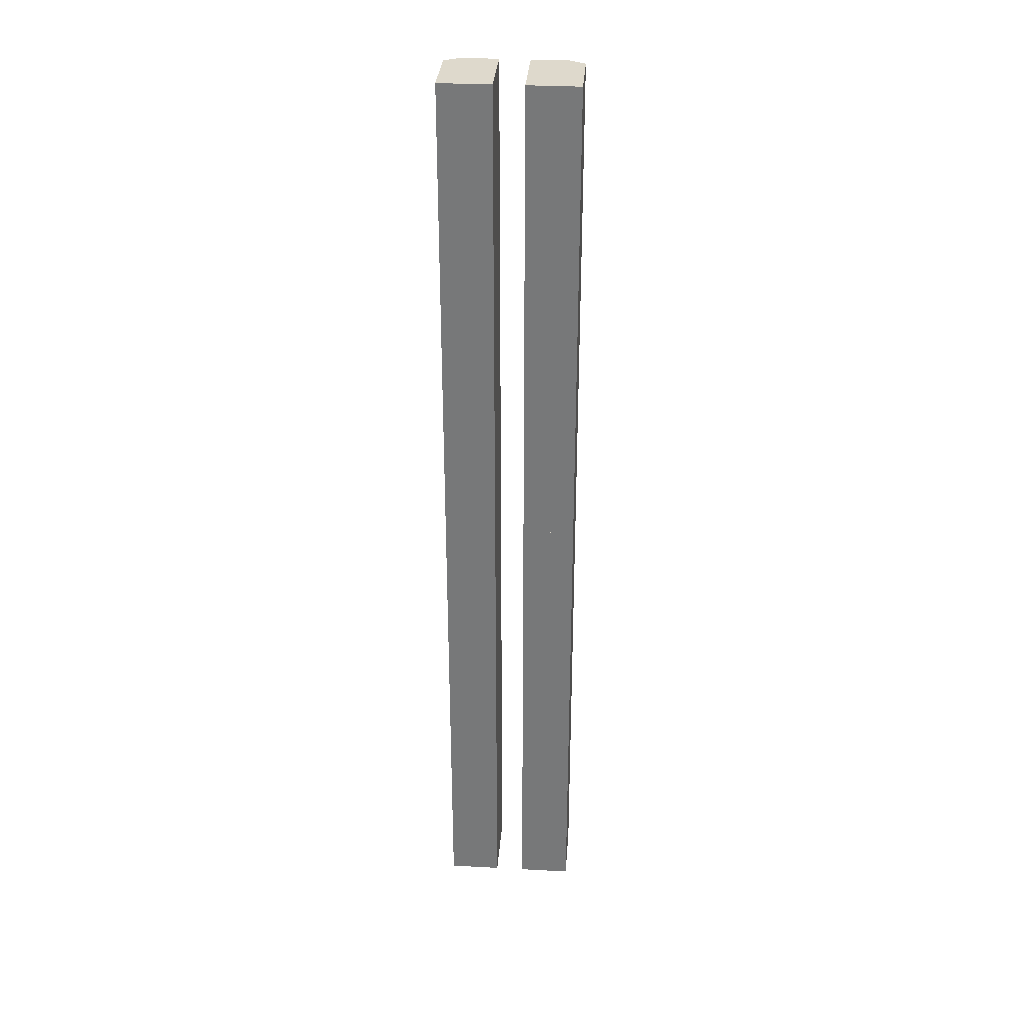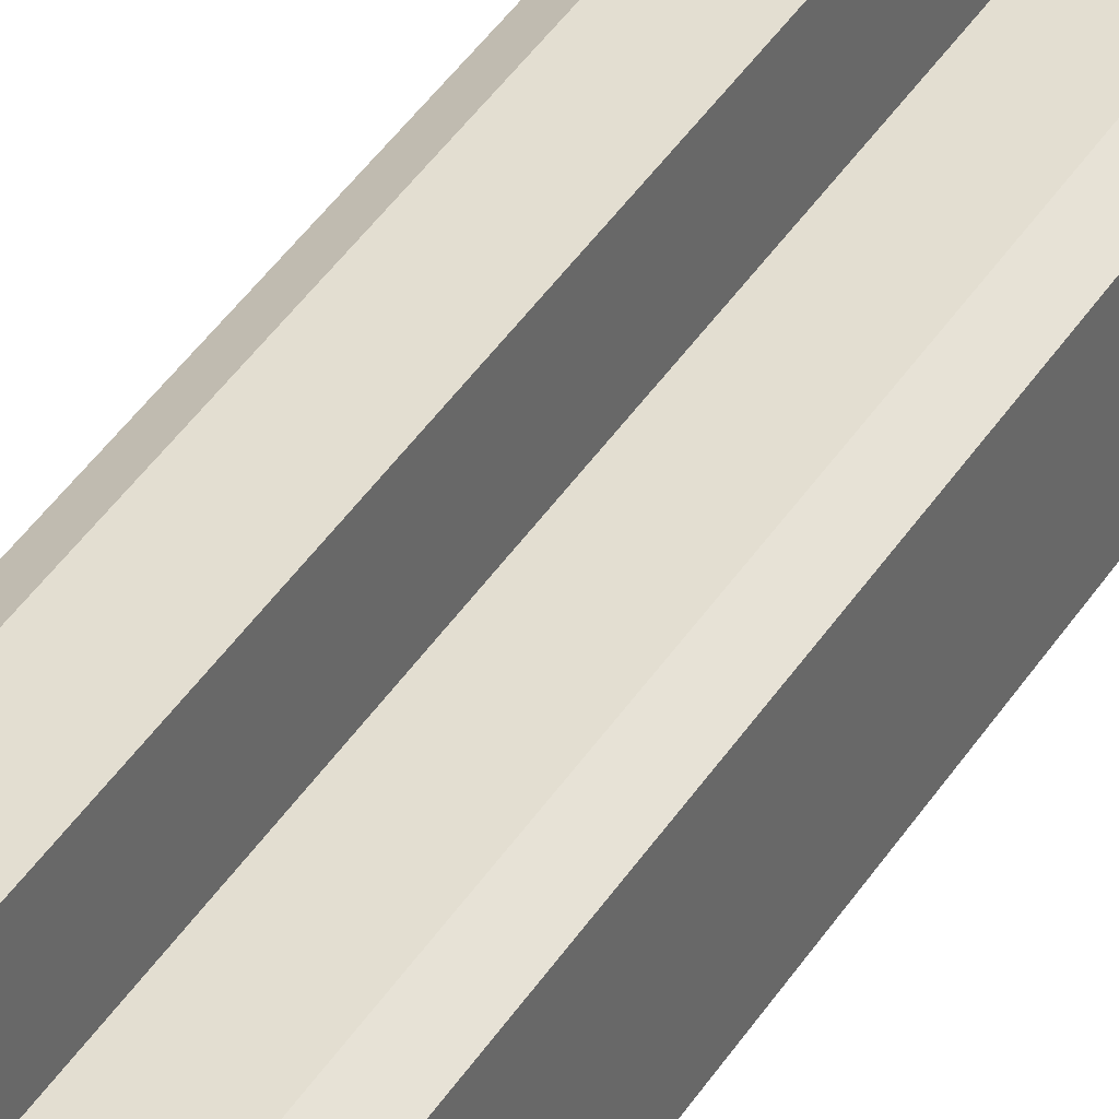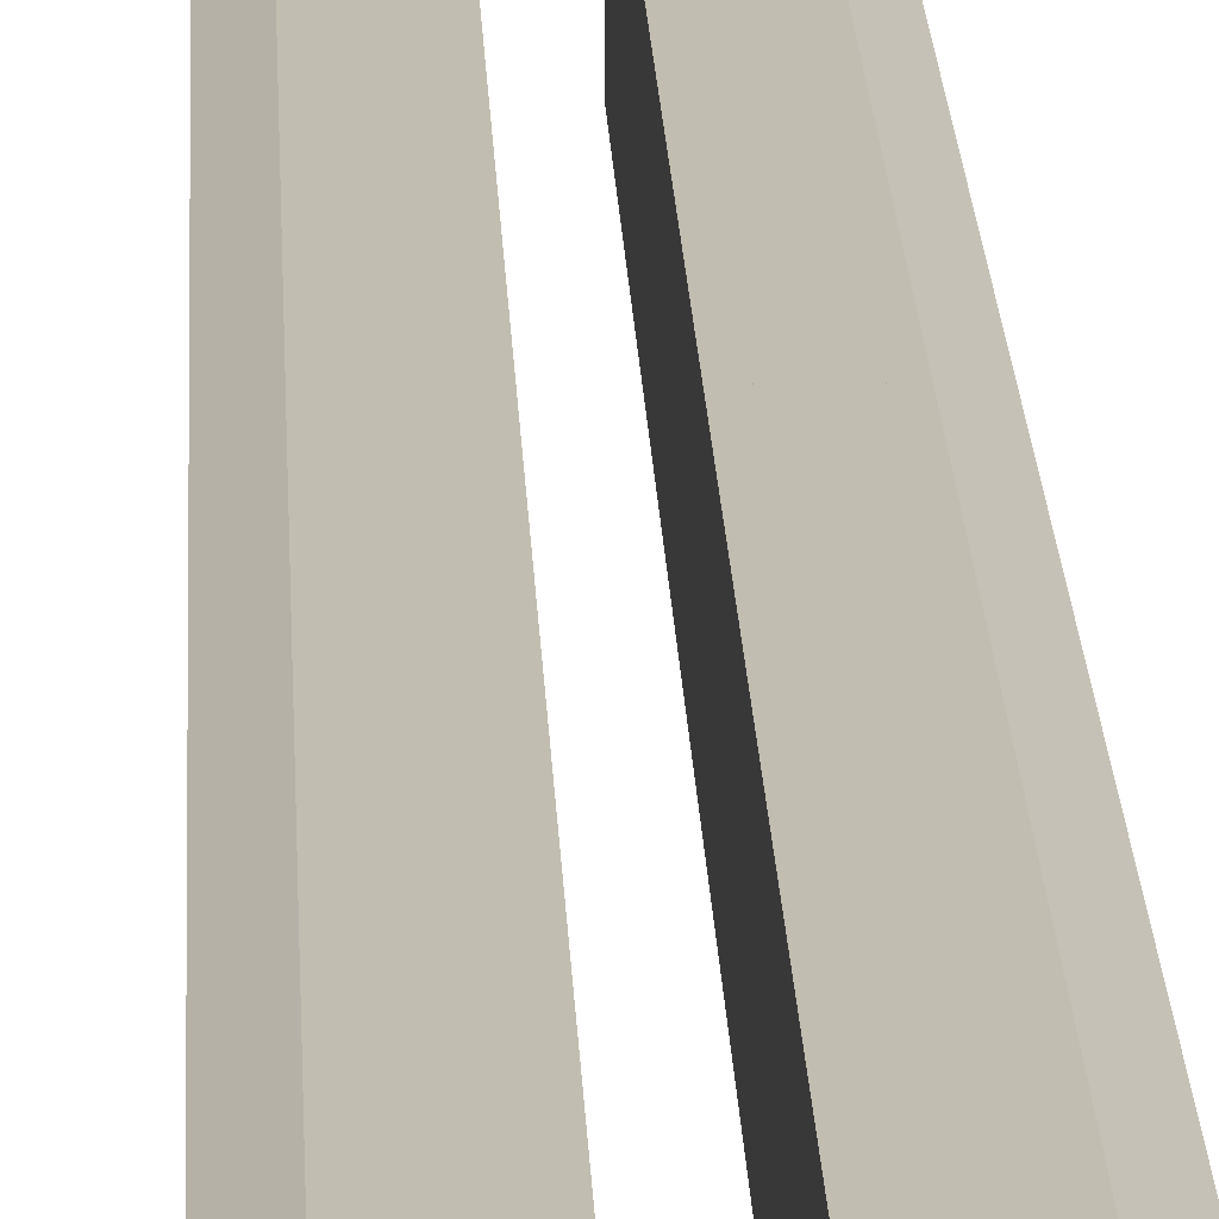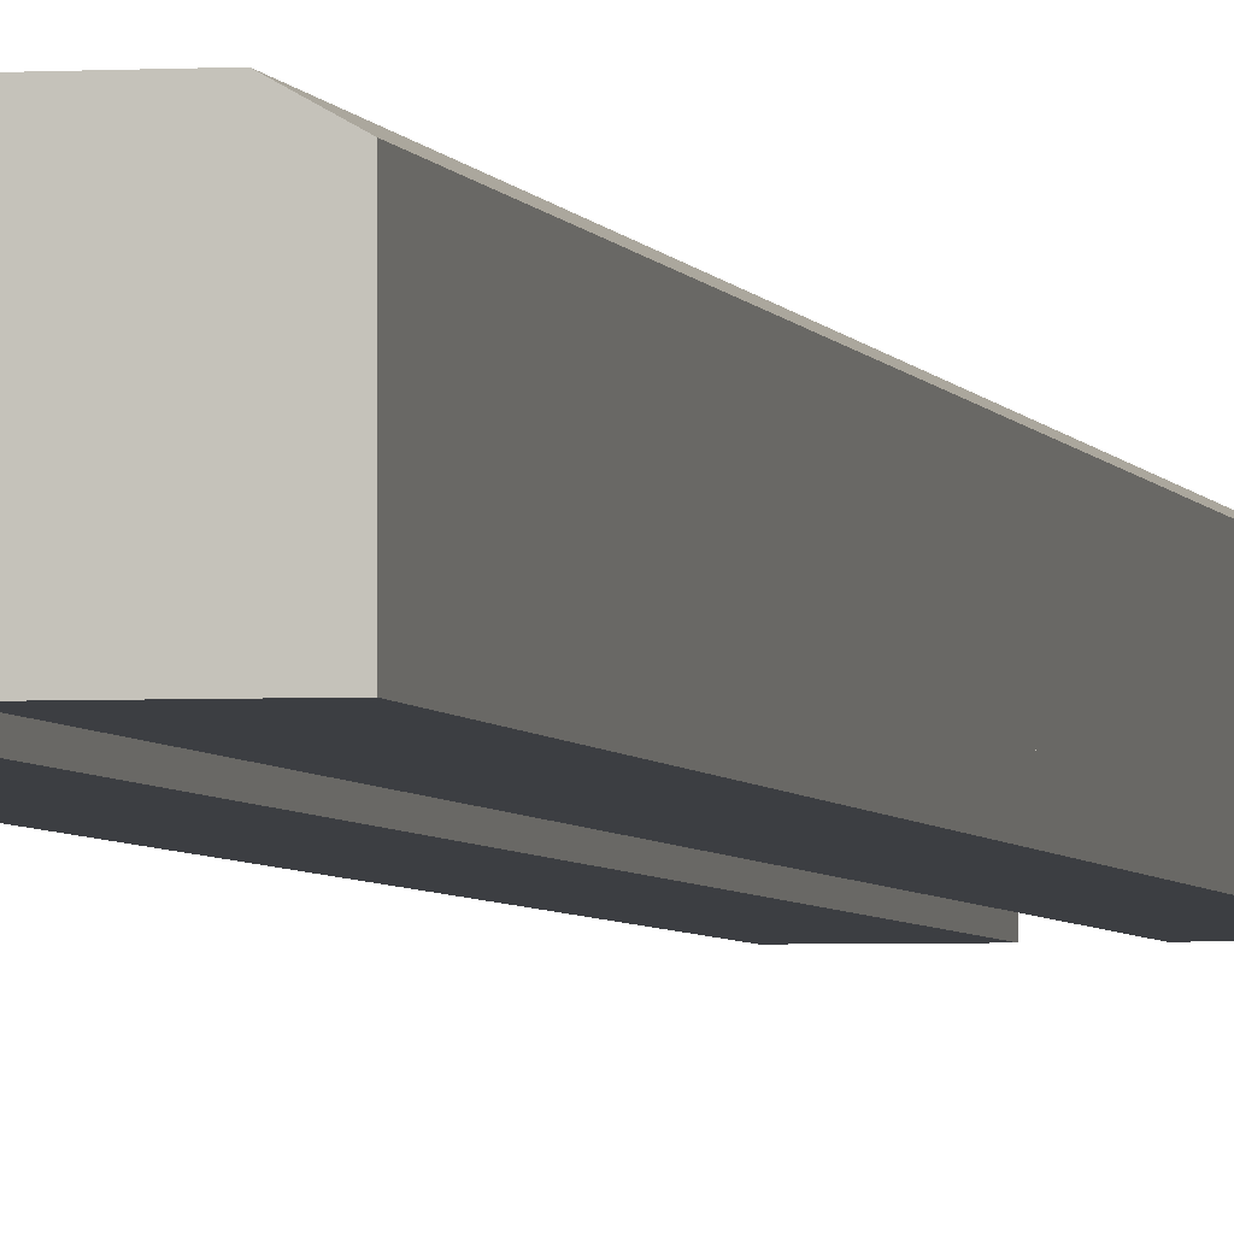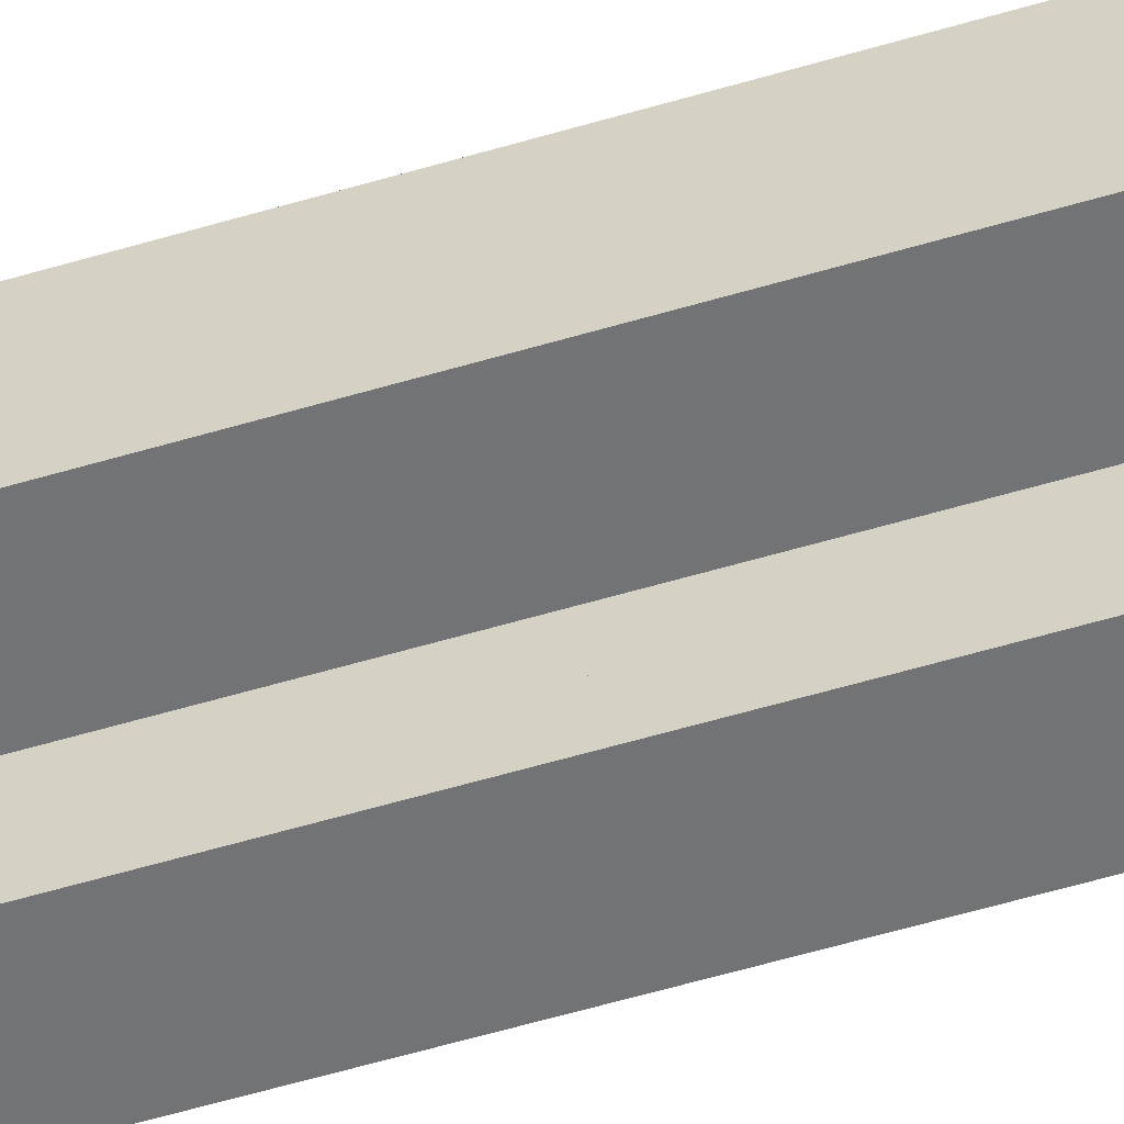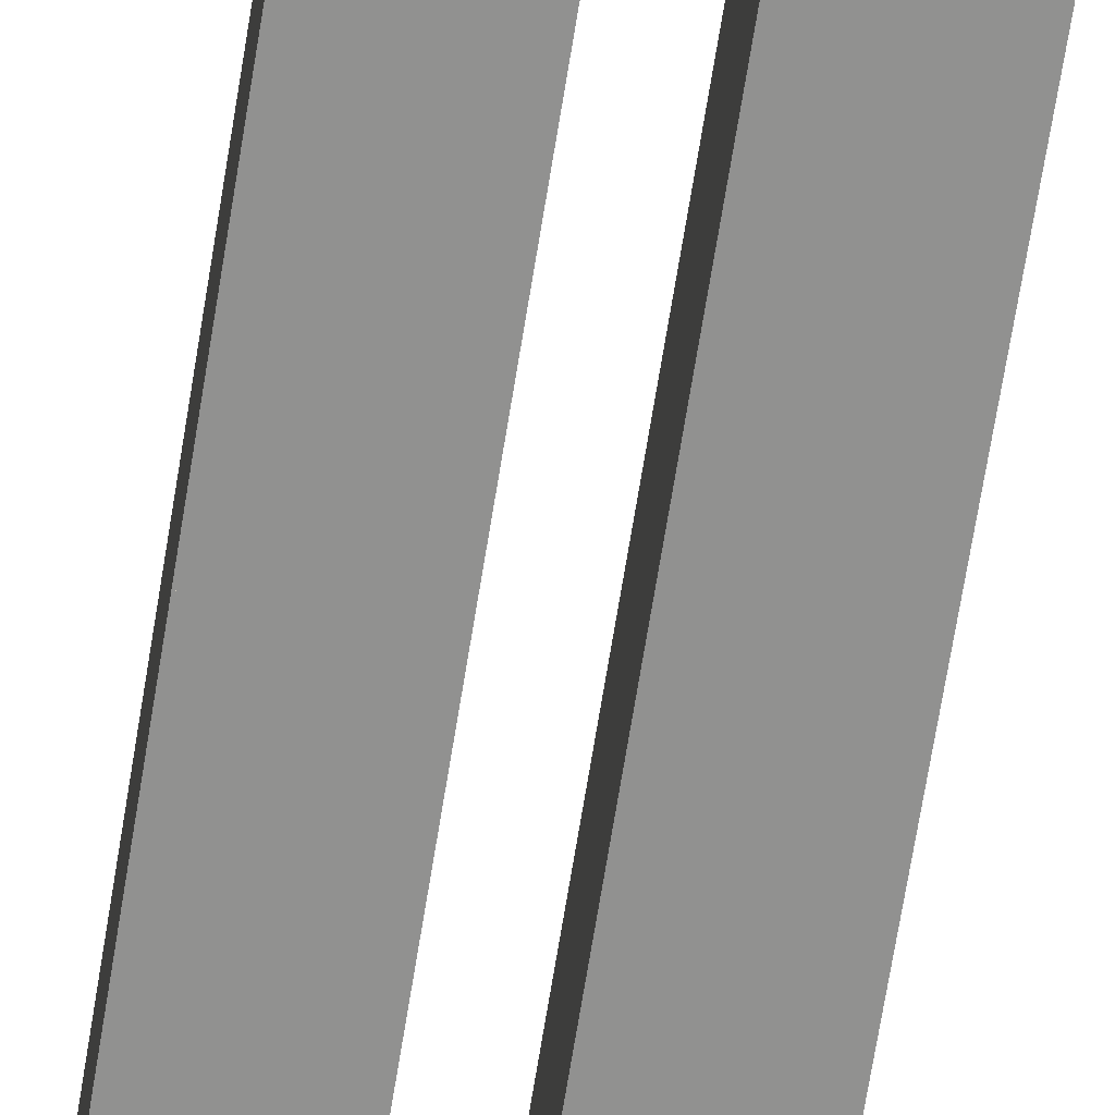
<metadata>
{"format":"obj","ext":"obj","renderer":"f3d","projection":"perspective","resolution":1024,"background":"white","views":[{"elev":32.1,"azim":4.3,"up":"+Z"},{"elev":36.3,"azim":27.0,"up":"+Y"},{"elev":16.7,"azim":-1.9,"up":"+Y"},{"elev":-3.3,"azim":11.3,"up":"+Y"},{"elev":-55.8,"azim":107.5,"up":"+Y"},{"elev":-66.0,"azim":171.0,"up":"+Y"}]}
</metadata>
<code>
v -0.04606 0 -3.135
v -0.04606 0.231 -3.135
v -0.2077 0 -3.135
v -0.2077 0.2042 -3.135
v -0.1597 0.231 -3.135
v -0.16 0 -3.135
v -0.1338 0.231 -3.135
v -0.04606 0 -1.65
v -0.04606 0.231 -1.65
v -0.2077 0 -1.65
v -0.2077 0.2042 -1.65
v -0.04606 0 -0.165
v -0.04606 0.231 -0.165
v -0.2077 0 -0.165
v -0.2077 0.2042 -0.165
v -0.1597 0.231 -1.65
v -0.1597 0.231 -0.165
v -0.16 0 -0.165
v -0.1338 0.231 -0.165
v -0.1338 0.231 -1.65
v 0.04606 0 -3.135
v 0.04606 0.231 -3.135
v 0.2077 0 -3.135
v 0.2077 0.2042 -3.135
v 0.1597 0.231 -3.135
v 0.16 0 -3.135
v 0.1338 0.231 -3.135
v 0.04606 0 -1.65
v 0.04606 0.231 -1.65
v 0.2077 0 -1.65
v 0.2077 0.2042 -1.65
v 0.04606 0 -0.165
v 0.04606 0.231 -0.165
v 0.2077 0 -0.165
v 0.2077 0.2042 -0.165
v 0.1597 0.231 -1.65
v 0.1597 0.231 -0.165
v 0.16 0 -0.165
v 0.1338 0.231 -0.165
v 0.1338 0.231 -1.65
f 11 3 10
f 4 6 3
f 6 1 8
f 20 2 7
f 7 2 1
f 7 6 5
f 11 16 20
f 14 11 10
f 15 18 17
f 8 12 18
f 13 20 19
f 19 12 13
f 18 19 17
f 23 31 30
f 24 26 25
f 28 21 26
f 22 40 27
f 27 21 22
f 26 27 25
f 40 31 30
f 31 34 30
f 35 38 34
f 38 32 28
f 40 33 39
f 39 33 32
f 39 38 37
f 11 4 3
f 4 5 6
f 8 10 6
f 10 3 6
f 20 9 2
f 7 1 6
f 9 8 20
f 8 10 20
f 10 11 20
f 14 15 11
f 15 14 18
f 14 10 18
f 10 8 18
f 13 9 20
f 18 12 19
f 23 24 31
f 24 23 26
f 23 30 26
f 30 28 26
f 22 29 40
f 26 21 27
f 30 28 40
f 28 29 40
f 40 36 31
f 31 35 34
f 35 37 38
f 28 30 38
f 30 34 38
f 40 29 33
f 39 32 38
f 16 7 5
f 19 16 17
f 27 36 25
f 36 39 37
f 16 20 7
f 19 20 16
f 27 40 36
f 36 40 39
f 2 8 1
f 8 13 12
f 28 22 21
f 33 28 32
f 2 9 8
f 8 9 13
f 28 29 22
f 33 29 28
f 11 5 4
f 17 11 15
f 25 31 24
f 31 37 35
f 11 16 5
f 17 16 11
f 25 36 31
f 31 36 37

</code>
